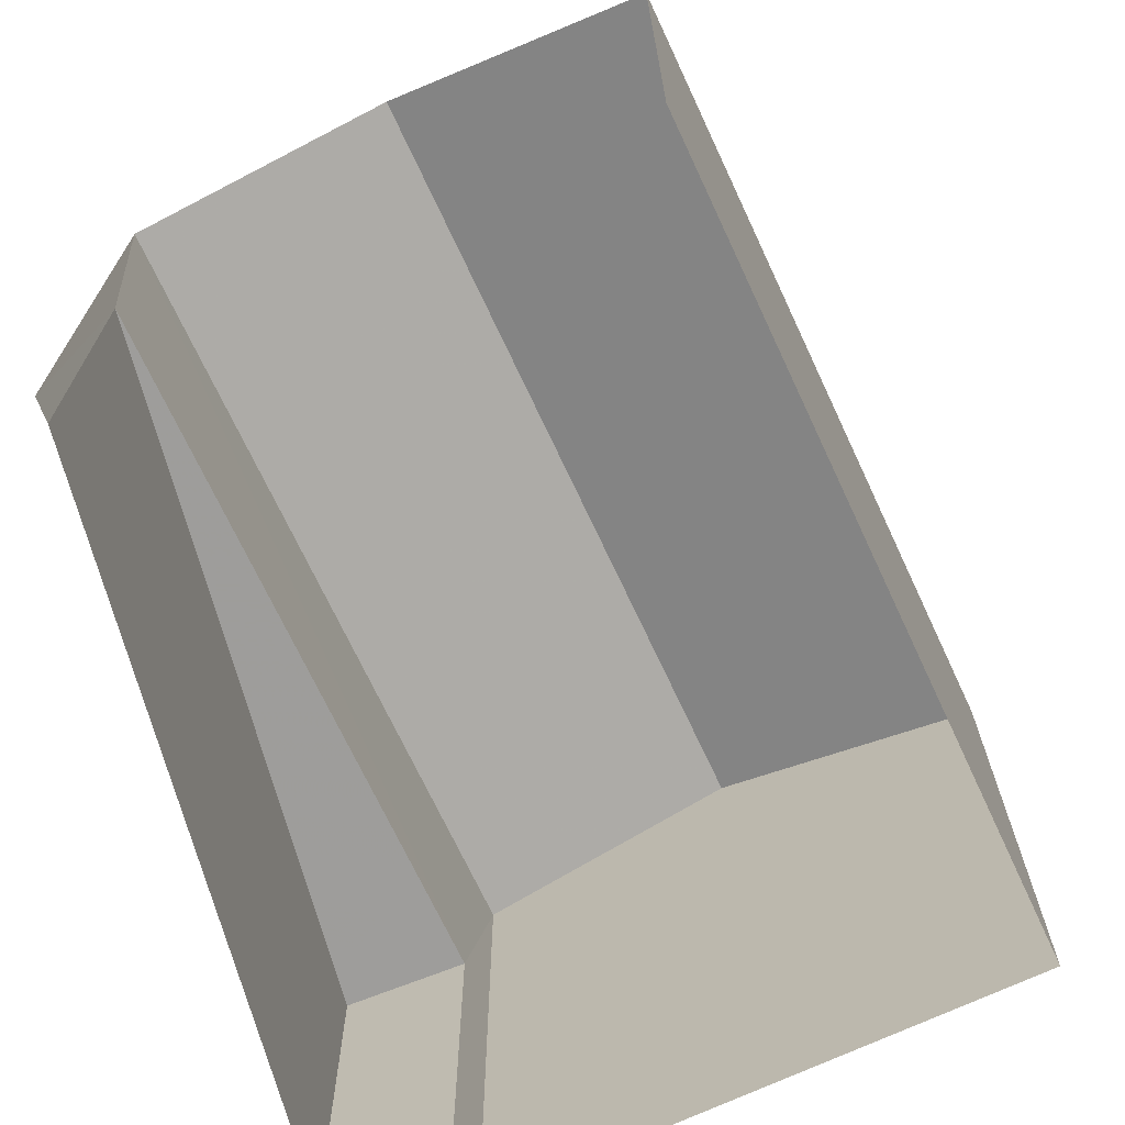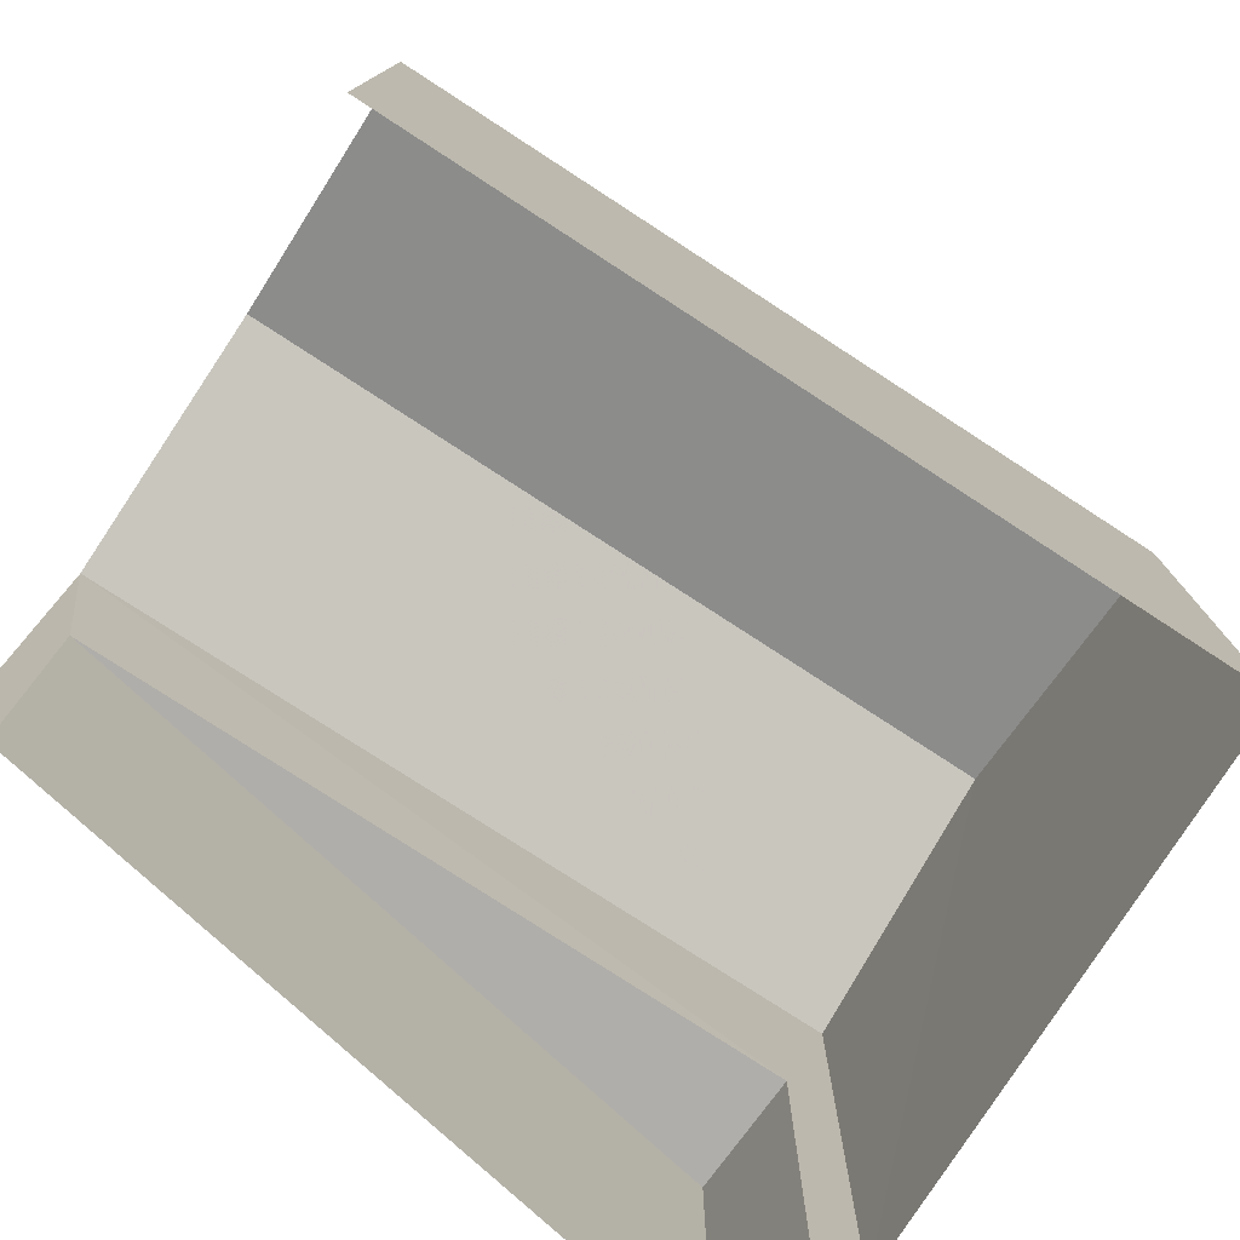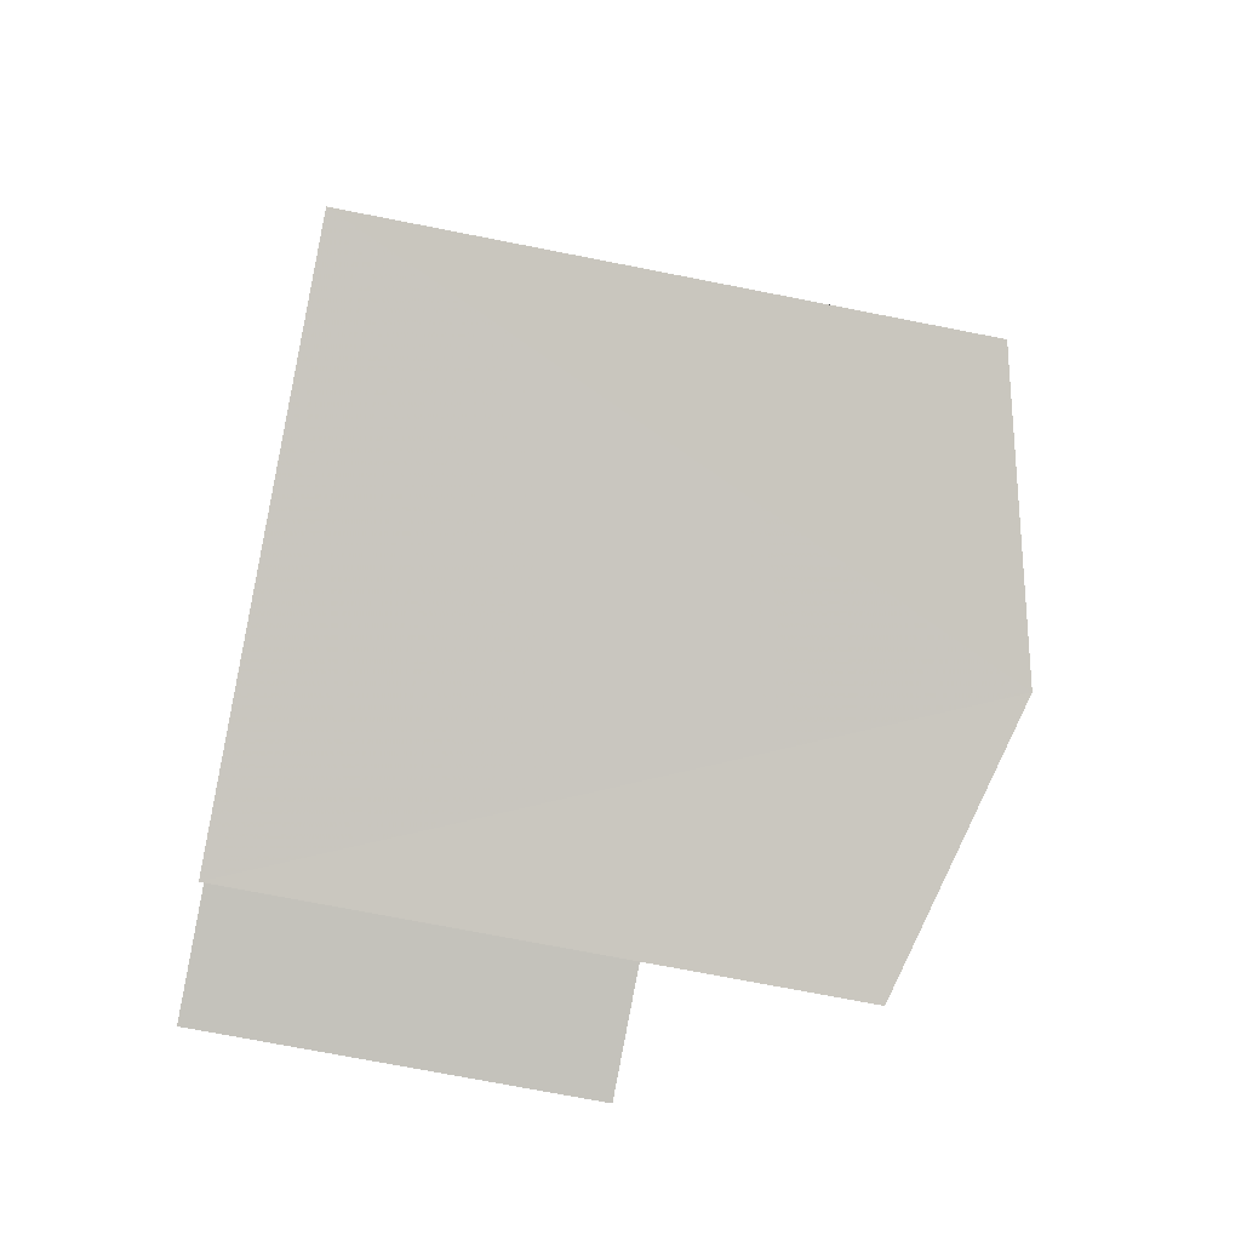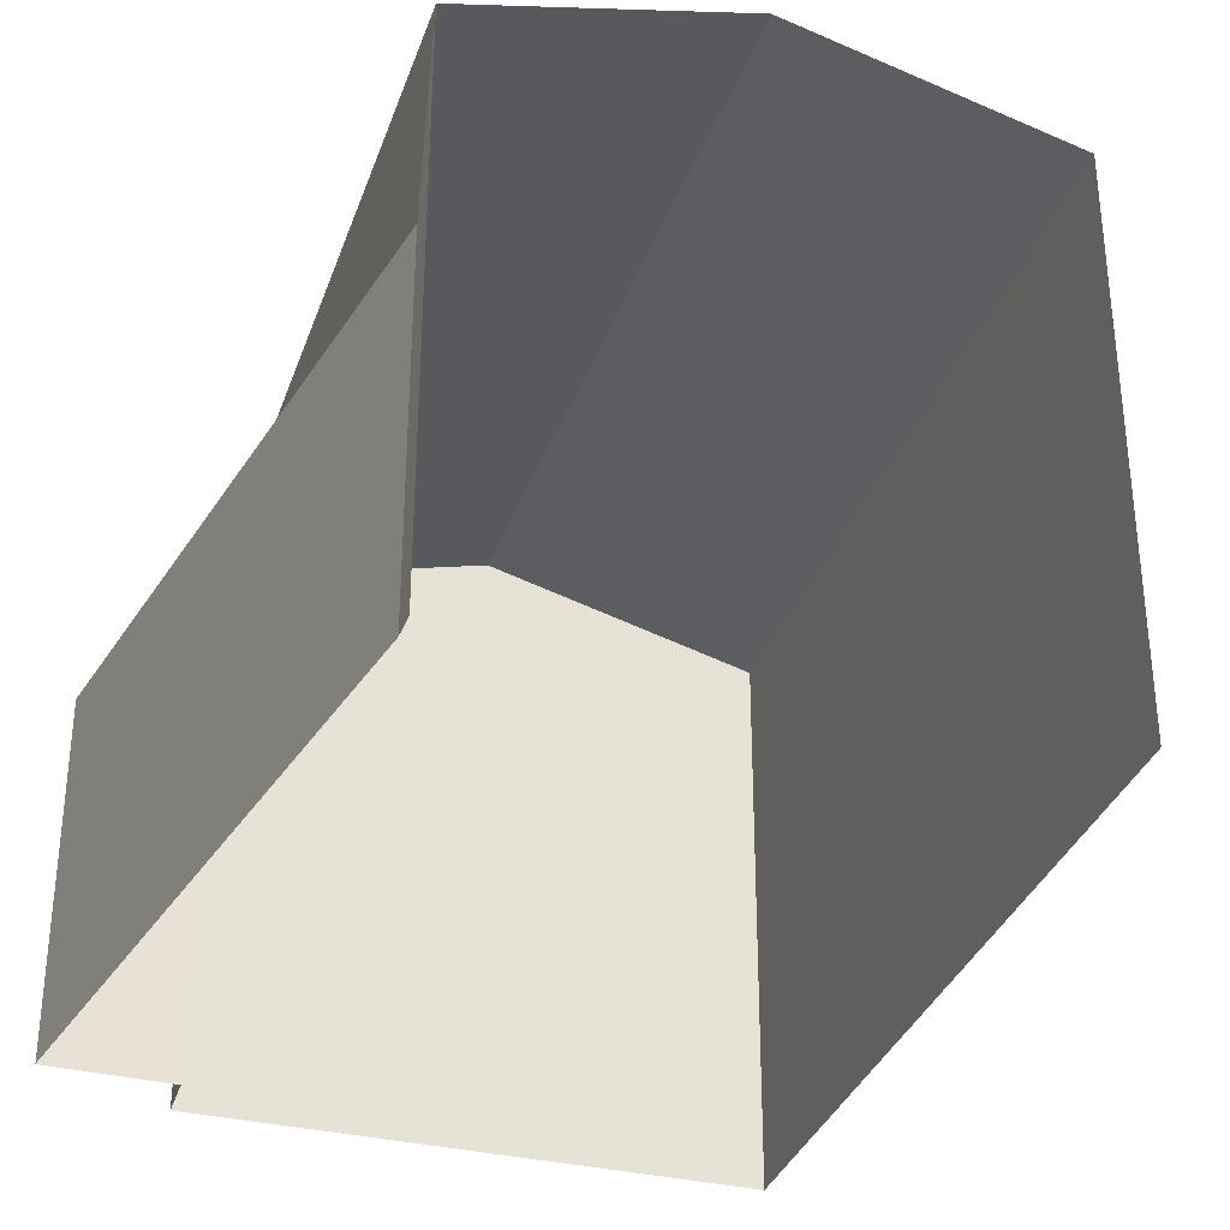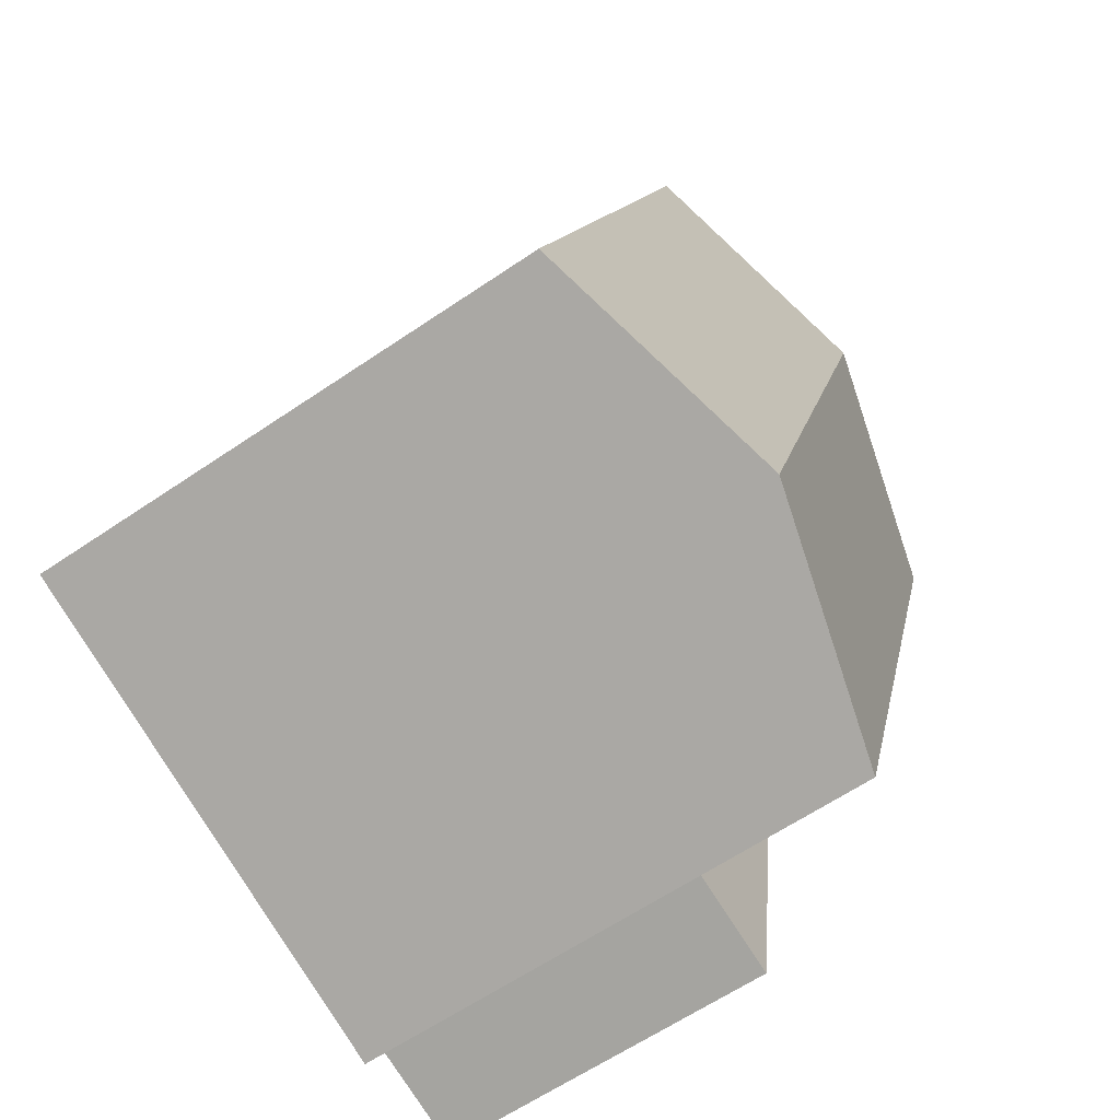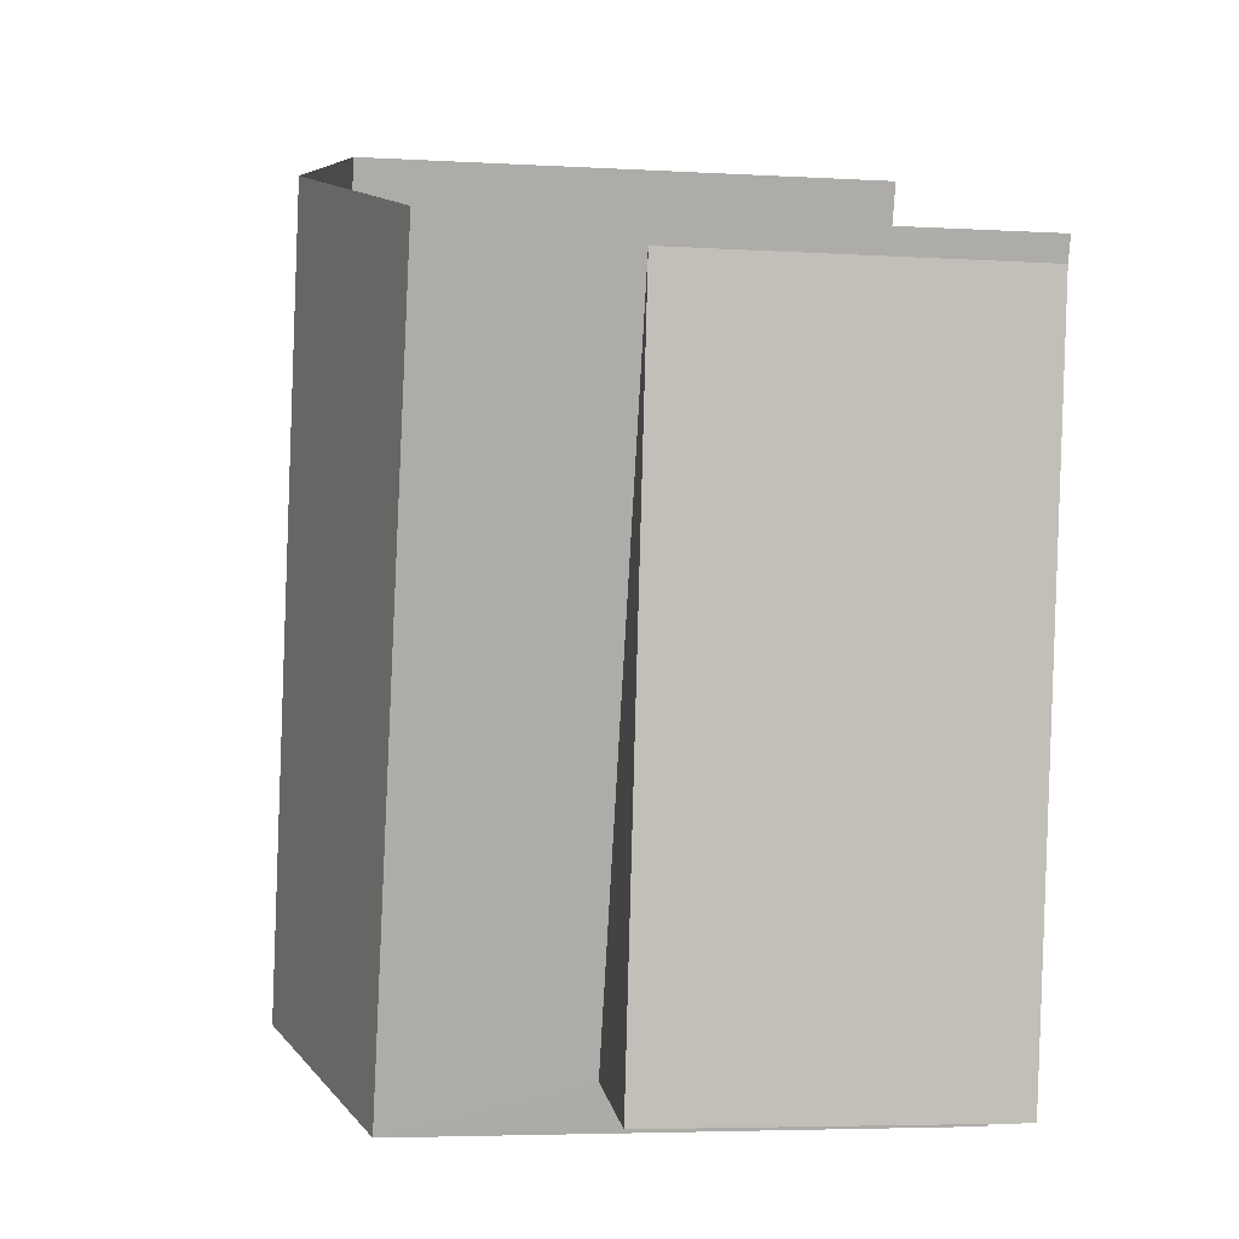
<metadata>
{"format":"obj","ext":"obj","renderer":"f3d","projection":"perspective","resolution":1024,"background":"white","views":[{"elev":-70.4,"azim":-173.2,"up":"+Z"},{"elev":-77.8,"azim":-141.2,"up":"+Z"},{"elev":-72.6,"azim":-101.1,"up":"+Y"},{"elev":-33.8,"azim":143.8,"up":"+Z"},{"elev":-62.6,"azim":-55.4,"up":"+Y"},{"elev":-5.0,"azim":79.4,"up":"+Y"}]}
</metadata>
<code>
v -2.24e+05 -1.278e+05 15.66
v -2.24e+05 -1.278e+05 15.66
v -2.24e+05 -1.278e+05 15.66
v -2.24e+05 -1.278e+05 15.66
v -2.24e+05 -1.278e+05 15.66
v -2.24e+05 -1.278e+05 15.66
v -2.24e+05 -1.278e+05 15.66
v -2.24e+05 -1.278e+05 20.33
v -2.24e+05 -1.278e+05 20.33
v -2.24e+05 -1.278e+05 20.93
v -2.24e+05 -1.278e+05 20.93
v -2.24e+05 -1.278e+05 20.33
v -2.24e+05 -1.278e+05 20.33
v -2.24e+05 -1.278e+05 18.68
v -2.24e+05 -1.278e+05 18.68
v -2.24e+05 -1.278e+05 18.68
f 1 2 3
f 1 3 4
f 2 5 6
f 3 6 7
f 2 6 3
f 13 5 11
f 5 2 11
f 2 8 11
f 8 9 10
f 11 8 10
f 12 13 11
f 10 12 11
f 14 15 16
f 9 2 1
f 9 8 2
f 9 1 10
f 1 4 10
f 4 12 10
f 6 16 7
f 6 14 16
f 6 5 14
f 5 13 14
f 3 15 4
f 15 13 12
f 14 13 15
f 4 15 12
f 15 7 16
f 15 3 7

</code>
